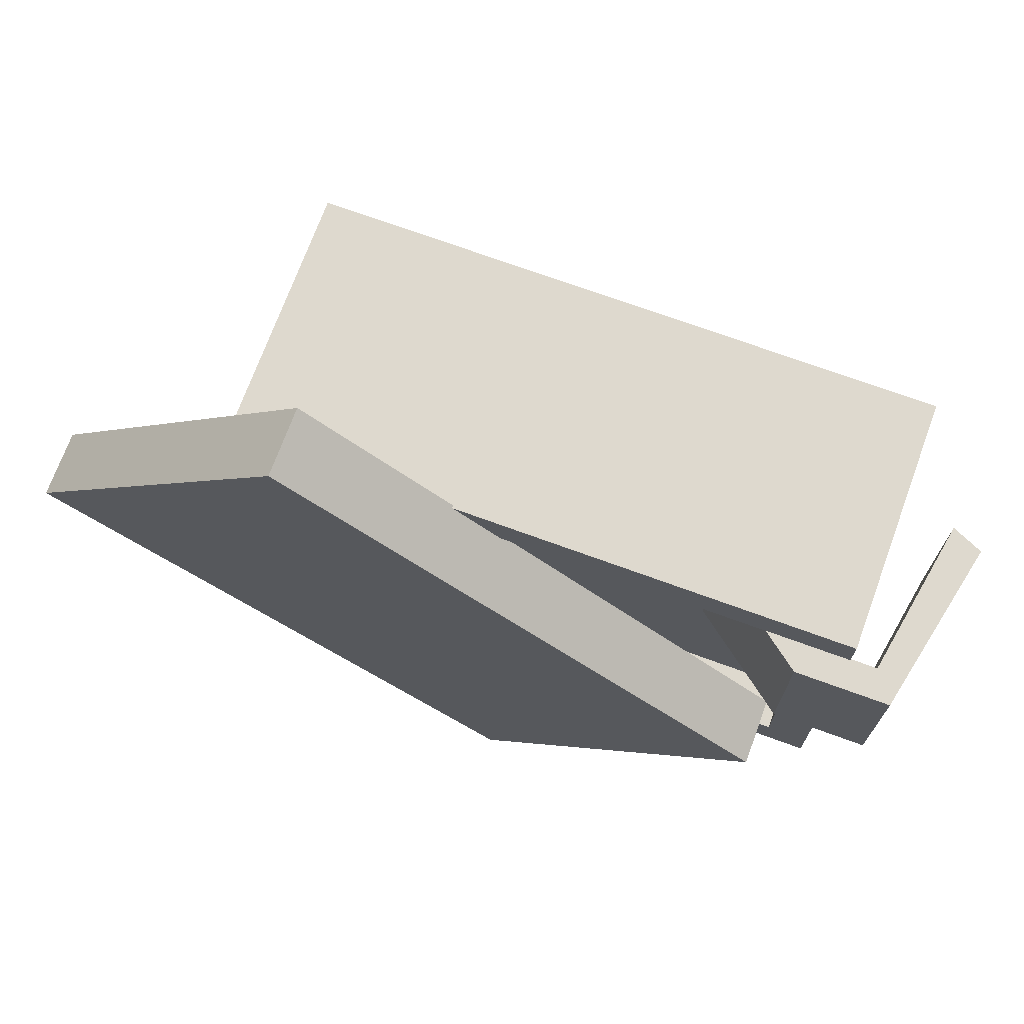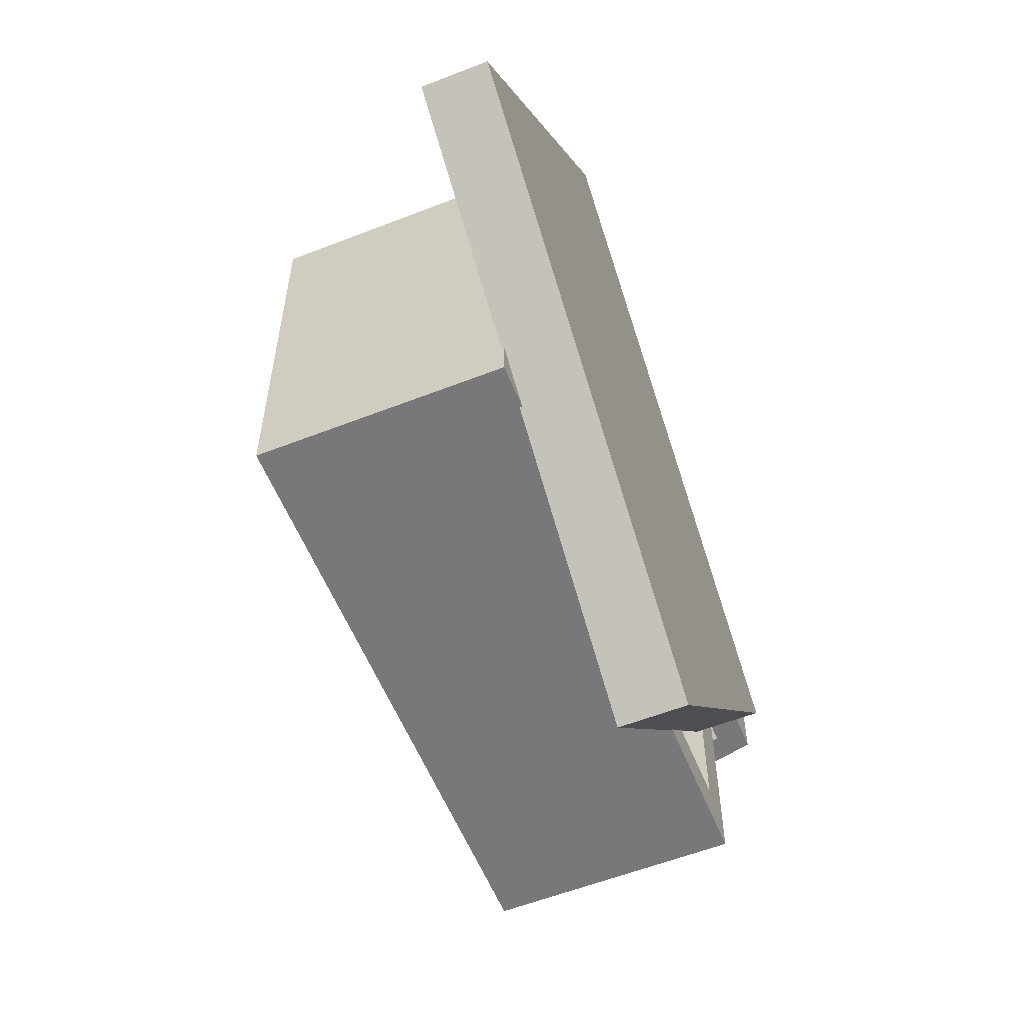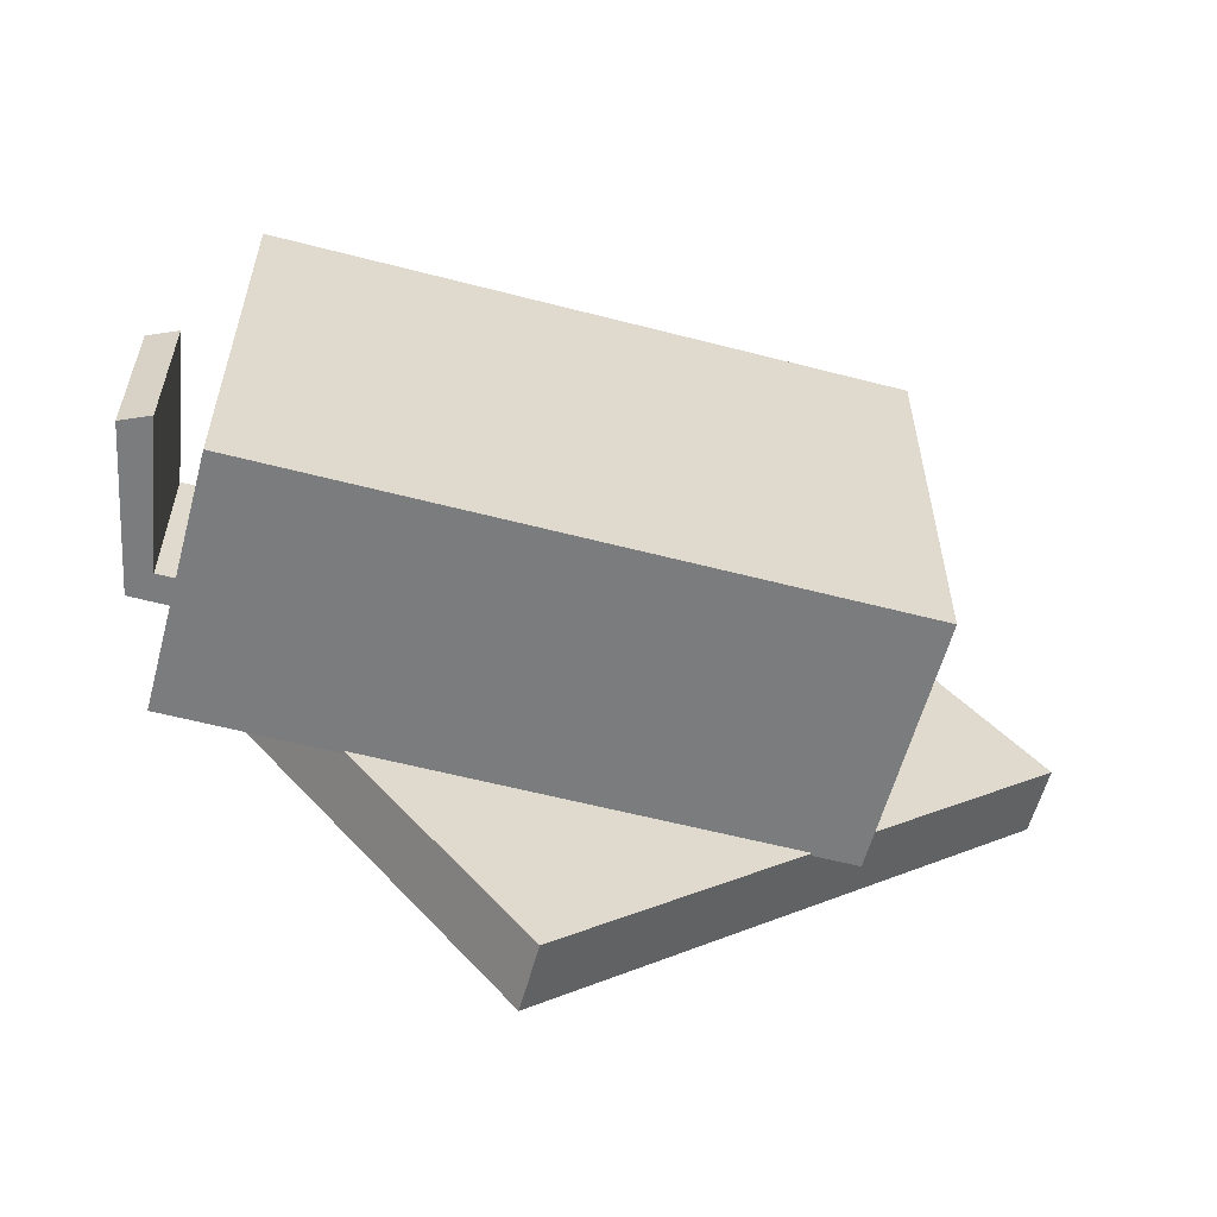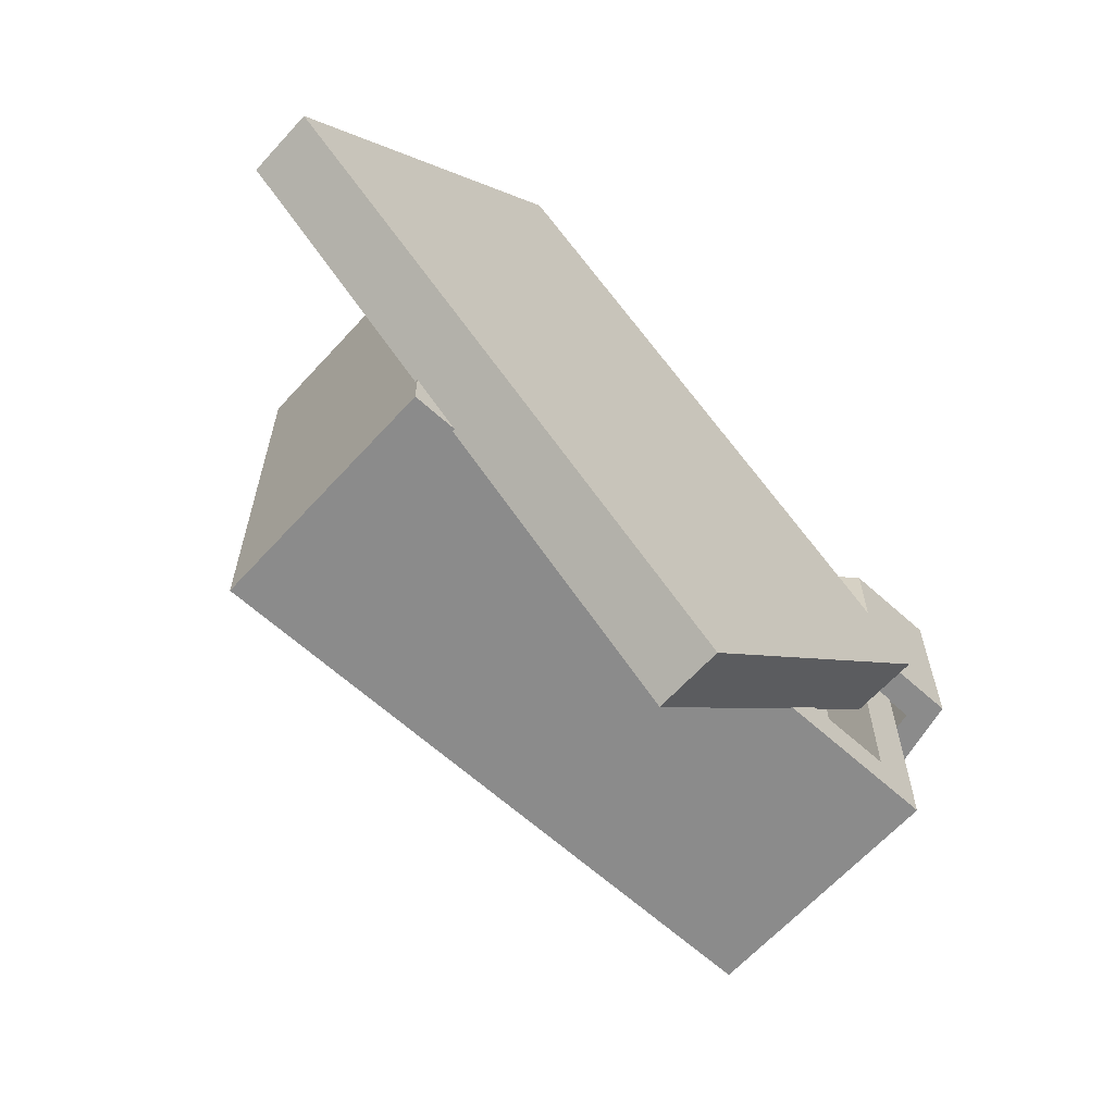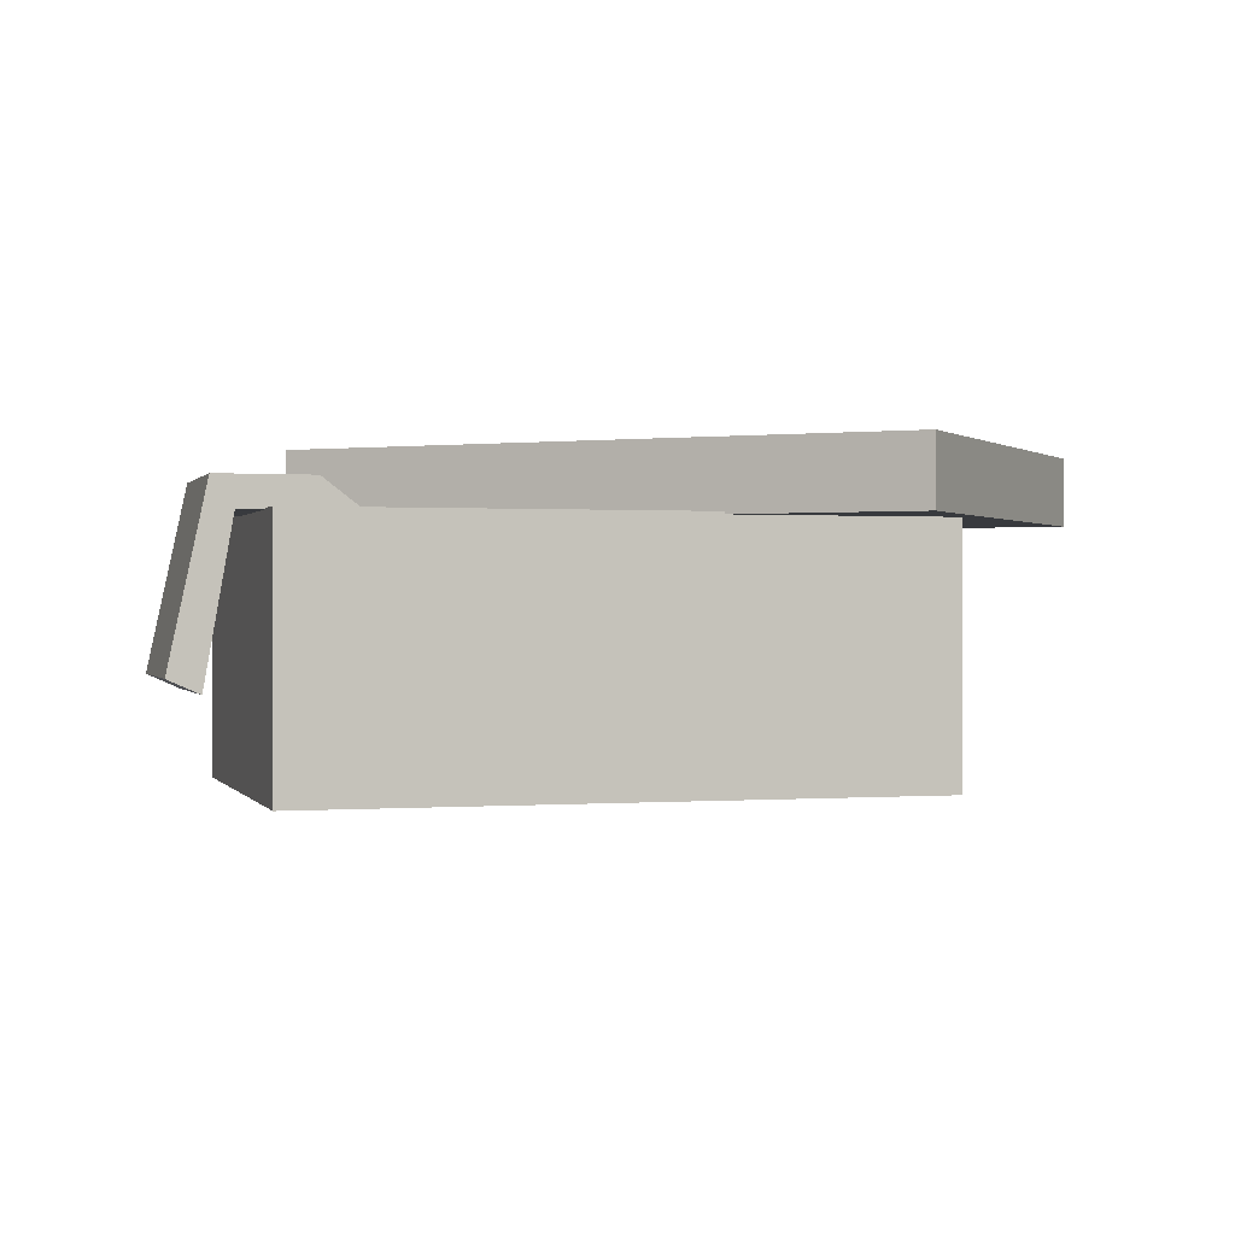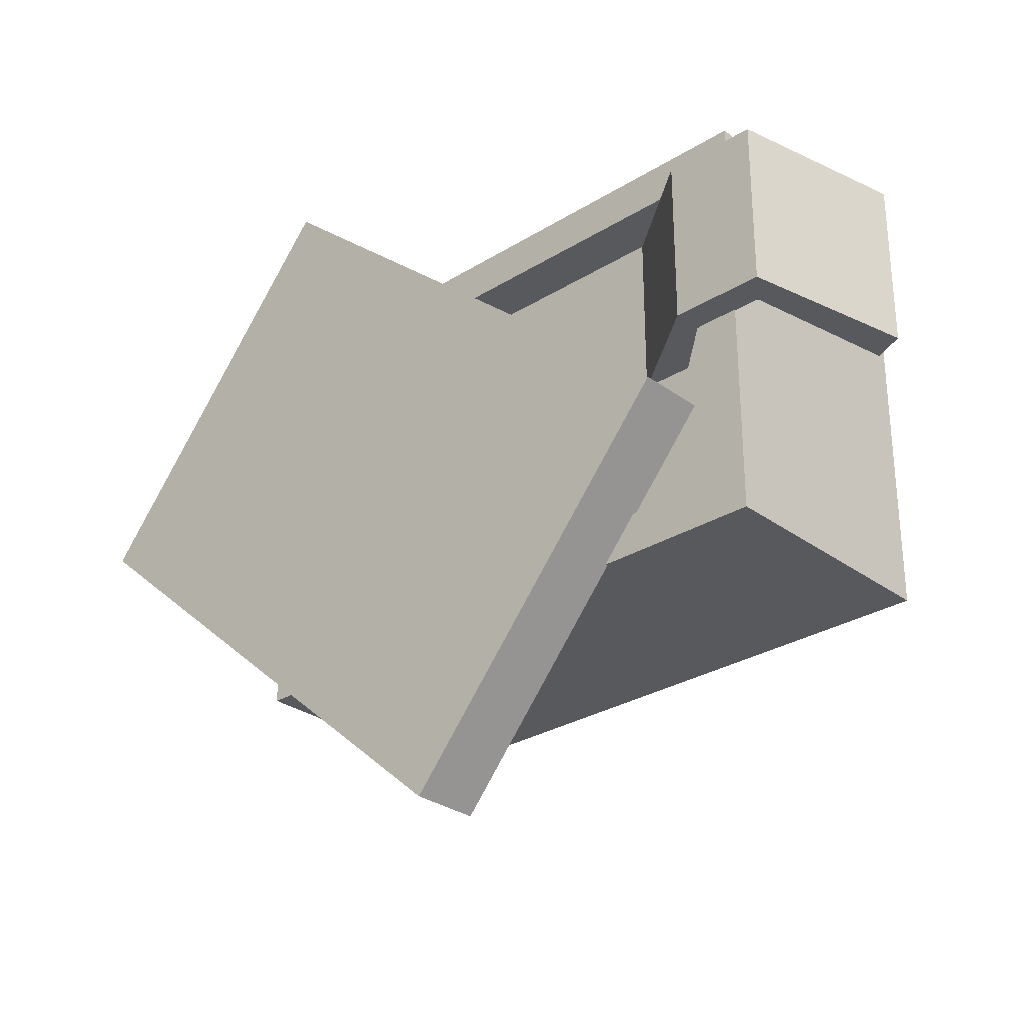
<metadata>
{"format":"obj","ext":"obj","renderer":"f3d","projection":"perspective","resolution":1024,"background":"white","views":[{"elev":71.6,"azim":-159.9,"up":"+Z"},{"elev":-57.6,"azim":112.1,"up":"+Z"},{"elev":-58.7,"azim":-15.0,"up":"+Z"},{"elev":-63.9,"azim":137.7,"up":"+Z"},{"elev":0.2,"azim":-16.2,"up":"+Y"},{"elev":-29.0,"azim":-137.3,"up":"+Z"}]}
</metadata>
<code>
v -0.5228 0.4061 0.3377
v -0.3436 0.2339 0.3377
v -0.5228 0.4541 0.3377
v -0.3091 0.2903 0.3377
v -0.5228 0.4541 0.06299
v -0.3091 0.2903 0.06299
v -0.5228 0.4061 0.06299
v -0.3436 0.2339 0.06299
v -0.6385 0.4061 0.06299
v -0.6385 0.4061 0.3377
v -0.673 0.4541 0.3377
v -0.673 0.4541 0.06299
v -0.6829 0.1537 0.06299
v -0.6829 0.1537 0.3377
v -0.7329 0.1759 0.3377
v -0.7329 0.1759 0.06299
v -0.3896 0.2781 0.06299
v -0.3639 0.3324 0.06299
v -0.3639 0.3324 0.3377
v -0.3896 0.2781 0.3377
v -0.426 0.313 0.06299
v -0.4073 0.3656 0.06299
v -0.4073 0.3656 0.3377
v -0.426 0.313 0.3377
v -0.4692 0.3546 0.06299
v -0.4589 0.4051 0.06299
v -0.4589 0.4051 0.3377
v -0.4692 0.3546 0.3377
v -0.5678 0.4061 0.3377
v -0.5812 0.4541 0.3377
v -0.5812 0.4541 0.06299
v -0.5678 0.4061 0.06299
v -0.6301 0.4541 0.06299
v -0.6301 0.4541 0.3377
v -0.6055 0.4061 0.3377
v -0.6055 0.4061 0.06299
v -0.6497 0.3427 0.3377
v -0.6881 0.3841 0.3377
v -0.6881 0.3841 0.06299
v -0.6497 0.3427 0.06299
v -0.7041 0.3096 0.06299
v -0.7041 0.3096 0.3377
v -0.6616 0.275 0.3377
v -0.6616 0.275 0.06299
v -0.718 0.2452 0.06299
v -0.718 0.2452 0.3377
v -0.6718 0.2166 0.3377
v -0.6718 0.2166 0.06299
v -0.509 0.4035 -0.06842
v 0.2739 0.4035 0.6034
v -0.509 0.5136 -0.06842
v 0.2739 0.5136 0.6034
v -0.05001 0.5136 -0.6034
v 0.7329 0.5136 0.06842
v -0.05001 0.4035 -0.6034
v 0.7329 0.4035 0.06842
v -0.5966 0 0.4032
v 0.4034 0 0.4032
v -0.5966 0.4079 0.4032
v 0.4034 0.4079 0.4032
v -0.5966 0.4079 -0.2765
v 0.4034 0.4079 -0.2765
v -0.5966 0 -0.2765
v 0.4034 0 -0.2765
v -0.5302 0.4079 0.3367
v 0.3369 0.4079 0.3367
v 0.3369 0.4079 -0.2101
v -0.5302 0.4079 -0.2101
v -0.5302 0.3286 0.3367
v 0.3369 0.3286 0.3367
v 0.3369 0.3286 -0.2101
v -0.5302 0.3286 -0.2101
v -0.5302 0.3286 0.06334
v 0.3369 0.3286 0.06334
v -0.09664 0.3286 -0.2101
v -0.09664 0.3286 0.06334
v -0.09664 0.3286 0.3367
v -0.3134 0.3286 -0.2101
v -0.3134 0.3286 0.06334
v -0.3134 0.3286 0.3367
v -0.4218 0.3286 -0.2101
v -0.4218 0.3286 0.06334
v -0.4218 0.3286 0.3367
v -0.205 0.3286 0.3367
v -0.205 0.3286 0.06334
v -0.205 0.3286 -0.2101
v 0.01175 0.3286 -0.2101
v 0.01175 0.3286 0.06334
v 0.01175 0.3286 0.3367
v -0.476 0.3286 -0.2101
v -0.476 0.3286 0.06334
v -0.476 0.3286 0.3367
v -0.3676 0.3286 0.3367
v -0.3676 0.3286 0.06334
v -0.3676 0.3286 -0.2101
v -0.2592 0.3286 -0.2101
v -0.2592 0.3286 0.06334
v -0.2592 0.3286 0.3367
v -0.1508 0.3286 0.3367
v -0.1508 0.3286 0.06334
v -0.1508 0.3286 -0.2101
v -0.04244 0.3286 -0.2101
v -0.04244 0.3286 0.06334
v -0.04244 0.3286 0.3367
f 19 20 2 4
f 18 19 4 6
f 17 18 6 8
f 20 17 8 2
f 2 8 6 4
f 13 14 15 16
f 32 29 35 36
f 29 30 34 35
f 30 31 33 34
f 31 32 36 33
f 40 37 43 44
f 37 38 42 43
f 38 39 41 42
f 39 40 44 41
f 21 22 18 17
f 22 23 19 18
f 23 24 20 19
f 24 21 17 20
f 25 26 22 21
f 26 27 23 22
f 27 28 24 23
f 28 25 21 24
f 5 26 25 7
f 3 27 26 5
f 1 28 27 3
f 7 25 28 1
f 1 3 30 29
f 3 5 31 30
f 5 7 32 31
f 7 1 29 32
f 34 33 12 11
f 35 34 11 10
f 36 35 10 9
f 33 36 9 12
f 10 11 38 37
f 11 12 39 38
f 12 9 40 39
f 9 10 37 40
f 42 41 45 46
f 43 42 46 47
f 44 43 47 48
f 41 44 48 45
f 46 45 16 15
f 47 46 15 14
f 48 47 14 13
f 45 48 13 16
f 49 50 52 51
f 51 52 54 53
f 53 54 56 55
f 55 56 50 49
f 50 56 54 52
f 55 49 51 53
f 57 58 60 59
f 88 74 71 87
f 61 62 64 63
f 63 64 58 57
f 58 64 62 60
f 63 57 59 61
f 59 60 66 65
f 60 62 67 66
f 62 61 68 67
f 61 59 65 68
f 65 66 70 89 104 77 99 84 98 80 93 83 92 69
f 66 67 71 74 70
f 67 68 72 90 81 95 78 96 86 101 75 102 87 71
f 68 65 69 73 72
f 89 70 74 88
f 96 97 85 86
f 97 98 84 85
f 81 82 94 95
f 82 83 93 94
f 90 91 82 81
f 91 92 83 82
f 85 84 99 100
f 86 85 100 101
f 102 103 88 87
f 103 104 89 88
f 73 91 90 72
f 69 92 91 73
f 94 93 80 79
f 95 94 79 78
f 78 79 97 96
f 79 80 98 97
f 100 99 77 76
f 101 100 76 75
f 75 76 103 102
f 76 77 104 103

</code>
